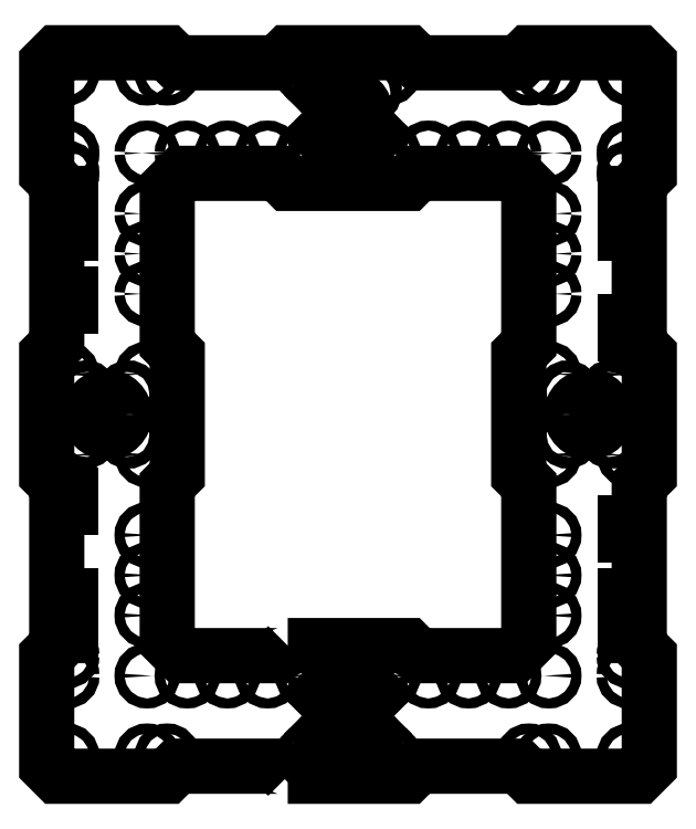
<metadata>
{"format":"dxf","ext":"dxf","renderer":"ezdxf+matplotlib","layout":"modelspace","background":"white","min_lineweight":24,"dpi":150}
</metadata>
<code>
0
SECTION
2
ENTITIES
0
LWPOLYLINE
8
0
90
40
70
1
43
0
10
-136.7
20
59.21
10
-140.7
20
63.21
10
-180.7
20
63.21
10
-184.7
20
59.21
10
-228.7
20
59.21
10
-232.7
20
63.21
10
-232.7
20
107.2
10
-228.7
20
111.2
10
-228.7
20
175.2
10
-232.7
20
179.2
10
-232.7
20
227.2
10
-228.7
20
231.2
10
-228.7
20
295.2
10
-232.7
20
299.2
10
-232.7
20
343.2
10
-228.7
20
347.2
10
-184.7
20
347.2
10
-180.7
20
343.2
10
-140.7
20
343.2
10
-136.7
20
347.2
10
-88.69
20
347.2
10
-84.69
20
343.2
10
-44.69
20
343.2
10
-40.69
20
347.2
10
3.306
20
347.2
10
7.306
20
343.2
10
7.306
20
299.2
10
3.306
20
295.2
10
3.306
20
231.2
10
7.306
20
227.2
10
7.306
20
179.2
10
3.306
20
175.2
10
3.306
20
111.2
10
7.306
20
107.2
10
7.306
20
63.21
10
3.306
20
59.21
10
-40.69
20
59.21
10
-44.69
20
63.21
10
-84.69
20
63.21
10
-88.69
20
59.21
0
LWPOLYLINE
8
0
90
24
70
1
43
0
10
-136.7
20
111.2
10
-88.69
20
111.2
10
-84.69
20
107.2
10
-46.35
20
107.2
10
-40.69
20
112.9
10
-40.69
20
175.2
10
-44.69
20
179.2
10
-44.69
20
227.2
10
-40.69
20
231.2
10
-40.69
20
293.6
10
-46.35
20
299.2
10
-84.69
20
299.2
10
-88.69
20
295.2
10
-136.7
20
295.2
10
-140.7
20
299.2
10
-179
20
299.2
10
-184.7
20
293.6
10
-184.7
20
231.2
10
-180.7
20
227.2
10
-180.7
20
179.2
10
-184.7
20
175.2
10
-184.7
20
112.9
10
-179
20
107.2
10
-140.7
20
107.2
0
LWPOLYLINE
8
0
90
4
70
1
43
0
10
-2.244
20
171.2
10
-2.244
20
155.2
10
0.8563
20
155.2
10
0.8563
20
171.2
0
LWPOLYLINE
8
0
90
4
70
1
43
0
10
-6.794
20
196.1
42
-1
10
-9.623
20
193.3
10
-10.11
20
193.8
42
-1
10
-7.279
20
196.6
0
LWPOLYLINE
8
0
90
4
70
1
43
0
10
-23.76
20
193.3
42
-1
10
-26.59
20
196.1
10
-26.11
20
196.6
42
-1
10
-23.28
20
193.8
0
ARC
8
0
10
-104.2
20
74.72
30
1.37e-06
40
2
210
0
220
0
230
1
50
-135
51
45
0
LINE
8
0
10
-105.6
20
73.31
30
1.37e-06
11
-106.1
21
73.79
31
1.37e-06
0
ARC
8
0
10
-104.7
20
75.21
30
1.37e-06
40
2
210
0
220
-0
230
1
50
45
51
225
0
LINE
8
0
10
-103.3
20
76.62
30
1.37e-06
11
-102.8
21
76.14
31
1.37e-06
0
ARC
8
0
10
-104.2
20
91.69
30
1.37e-06
40
2
210
0
220
0
230
1
50
-45
51
135
0
LINE
8
0
10
-102.8
20
90.28
30
1.37e-06
11
-103.3
21
89.79
31
1.37e-06
0
ARC
8
0
10
-104.7
20
91.21
30
1.37e-06
40
2
210
0
220
0
230
1
50
135
51
315
0
LINE
8
0
10
-106.1
20
92.62
30
1.37e-06
11
-105.6
21
93.11
31
1.37e-06
0
LWPOLYLINE
8
0
90
4
70
1
43
0
10
0.8563
20
115.2
10
0.8563
20
131.2
10
-2.244
20
131.2
10
-2.244
20
115.2
0
LWPOLYLINE
8
0
90
4
70
1
43
0
10
-2.244
20
251.2
10
-2.244
20
235.2
10
0.8563
20
235.2
10
0.8563
20
251.2
0
LWPOLYLINE
8
0
90
4
70
1
43
0
10
-9.623
20
213.1
42
-1
10
-6.794
20
210.3
10
-7.279
20
209.8
42
-1
10
-10.11
20
212.6
0
LWPOLYLINE
8
0
90
4
70
1
43
0
10
-26.59
20
210.3
42
-1
10
-23.76
20
213.1
10
-23.28
20
212.6
42
-1
10
-26.11
20
209.8
0
LWPOLYLINE
8
0
90
4
70
1
43
0
10
-105.6
20
333.1
42
-1
10
-102.8
20
330.3
10
-103.3
20
329.8
42
-1
10
-106.1
20
332.6
0
ARC
8
0
10
-104.2
20
314.7
30
1.37e-06
40
2
210
0
220
0
230
1
50
-135
51
45
0
LINE
8
0
10
-105.6
20
313.3
30
1.37e-06
11
-106.1
21
313.8
31
1.37e-06
0
ARC
8
0
10
-104.7
20
315.2
30
1.37e-06
40
2
210
0
220
-0
230
1
50
45
51
225
0
LINE
8
0
10
-103.3
20
316.6
30
1.37e-06
11
-102.8
21
316.1
31
1.37e-06
0
LWPOLYLINE
8
0
90
4
70
1
43
0
10
0.8563
20
275.2
10
0.8563
20
291.2
10
-2.244
20
291.2
10
-2.244
20
275.2
0
LWPOLYLINE
8
0
90
4
70
1
43
0
10
-223.1
20
155.2
10
-223.1
20
171.2
10
-226.2
20
171.2
10
-226.2
20
155.2
0
LWPOLYLINE
8
0
90
4
70
1
43
0
10
-215.8
20
193.3
42
-1
10
-218.6
20
196.1
10
-218.1
20
196.6
42
-1
10
-215.3
20
193.8
0
LWPOLYLINE
8
0
90
4
70
1
43
0
10
-198.8
20
196.1
42
-1
10
-201.6
20
193.3
10
-202.1
20
193.8
42
-1
10
-199.3
20
196.6
0
ARC
8
0
10
-121.2
20
74.72
30
1.37e-06
40
2
210
0
220
0
230
1
50
135
51
315
0
LINE
8
0
10
-122.6
20
76.14
30
1.37e-06
11
-122.1
21
76.62
31
1.37e-06
0
ARC
8
0
10
-120.7
20
75.21
30
1.37e-06
40
2
210
0
220
0
230
1
50
-45
51
135
0
LINE
8
0
10
-119.3
20
73.79
30
1.37e-06
11
-119.8
21
73.31
31
1.37e-06
0
ARC
8
0
10
-121.2
20
91.69
30
1.37e-06
40
2
210
0
220
-0
230
1
50
45
51
225
0
LINE
8
0
10
-119.8
20
93.11
30
1.37e-06
11
-119.3
21
92.62
31
1.37e-06
0
ARC
8
0
10
-120.7
20
91.21
30
1.37e-06
40
2
210
0
220
0
230
1
50
-135
51
45
0
LINE
8
0
10
-122.1
20
89.79
30
1.37e-06
11
-122.6
21
90.28
31
1.37e-06
0
LWPOLYLINE
8
0
90
4
70
1
43
0
10
-226.2
20
131.2
10
-226.2
20
115.2
10
-223.1
20
115.2
10
-223.1
20
131.2
0
LWPOLYLINE
8
0
90
4
70
1
43
0
10
-223.1
20
235.2
10
-223.1
20
251.2
10
-226.2
20
251.2
10
-226.2
20
235.2
0
LWPOLYLINE
8
0
90
4
70
1
43
0
10
-218.6
20
210.3
42
-1
10
-215.8
20
213.1
10
-215.3
20
212.6
42
-1
10
-218.1
20
209.8
0
LWPOLYLINE
8
0
90
4
70
1
43
0
10
-201.6
20
213.1
42
-1
10
-198.8
20
210.3
10
-199.3
20
209.8
42
-1
10
-202.1
20
212.6
0
ARC
8
0
10
-121.2
20
331.7
30
1.37e-06
40
2
210
0
220
-0
230
1
50
45
51
225
0
LINE
8
0
10
-119.8
20
333.1
30
1.37e-06
11
-119.3
21
332.6
31
1.37e-06
0
ARC
8
0
10
-120.7
20
331.2
30
1.37e-06
40
2
210
0
220
0
230
1
50
-135
51
45
0
LINE
8
0
10
-122.1
20
329.8
30
1.37e-06
11
-122.6
21
330.3
31
1.37e-06
0
ARC
8
0
10
-121.2
20
314.7
30
1.37e-06
40
2
210
0
220
0
230
1
50
135
51
315
0
LINE
8
0
10
-122.6
20
316.1
30
1.37e-06
11
-122.1
21
316.6
31
1.37e-06
0
ARC
8
0
10
-120.7
20
315.2
30
1.37e-06
40
2
210
0
220
0
230
1
50
-45
51
135
0
LINE
8
0
10
-119.3
20
313.8
30
1.37e-06
11
-119.8
21
313.3
31
1.37e-06
0
LWPOLYLINE
8
0
90
4
70
1
43
0
10
-226.2
20
291.2
10
-226.2
20
275.2
10
-223.1
20
275.2
10
-223.1
20
291.2
0
CIRCLE
8
0
10
-112.7
20
323.2
30
1.37e-06
40
7
210
0
220
0
230
1
0
CIRCLE
8
0
10
16.69
20
203.2
30
-1.37e-06
40
7
210
0
220
0
230
-1
0
CIRCLE
8
0
10
64.69
20
99.21
30
-1.37e-06
40
2
210
0
220
0
230
-1
0
CIRCLE
8
0
10
32.69
20
139.2
30
-1.37e-06
40
2
210
0
220
0
230
-1
0
CIRCLE
8
0
10
48.69
20
99.21
30
-1.37e-06
40
2
210
0
220
0
230
-1
0
CIRCLE
8
0
10
32.69
20
155.2
30
-1.37e-06
40
2
210
0
220
0
230
-1
0
CIRCLE
8
0
10
32.69
20
123.2
30
-1.37e-06
40
2
210
0
220
0
230
-1
0
CIRCLE
8
0
10
32.69
20
99.21
30
-1.37e-06
40
2
210
0
220
0
230
-1
0
CIRCLE
8
0
10
80.69
20
99.21
30
-1.37e-06
40
2
210
0
220
0
230
-1
0
CIRCLE
8
0
10
40.69
20
67.21
30
-1.37e-06
40
2
210
0
220
0
230
-1
0
CIRCLE
8
0
10
32.69
20
67.21
30
-1.37e-06
40
2
210
0
220
0
230
-1
0
CIRCLE
8
0
10
0.6937
20
107.2
30
-1.37e-06
40
2
210
0
220
0
230
-1
0
CIRCLE
8
0
10
0.6937
20
187.2
30
-1.37e-06
40
2
210
0
220
0
230
-1
0
CIRCLE
8
0
10
32.69
20
187.2
30
-1.37e-06
40
2
210
0
220
0
230
-1
0
CIRCLE
8
0
10
96.69
20
67.21
30
-1.37e-06
40
2
210
0
220
0
230
-1
0
CIRCLE
8
0
10
96.69
20
99.21
30
-1.37e-06
40
2
210
0
220
0
230
-1
0
CIRCLE
8
0
10
0.6937
20
67.21
30
-1.37e-06
40
2
210
0
220
0
230
-1
0
CIRCLE
8
0
10
0.6937
20
99.21
30
-1.37e-06
40
2
210
0
220
0
230
-1
0
CIRCLE
8
0
10
-64.69
20
307.2
30
1.37e-06
40
2
210
0
220
0
230
1
0
CIRCLE
8
0
10
-32.69
20
267.2
30
1.37e-06
40
2
210
0
220
0
230
1
0
CIRCLE
8
0
10
-48.69
20
307.2
30
1.37e-06
40
2
210
0
220
0
230
1
0
CIRCLE
8
0
10
-32.69
20
251.2
30
1.37e-06
40
2
210
0
220
0
230
1
0
CIRCLE
8
0
10
-32.69
20
283.2
30
1.37e-06
40
2
210
0
220
0
230
1
0
CIRCLE
8
0
10
-32.69
20
307.2
30
1.37e-06
40
2
210
0
220
0
230
1
0
CIRCLE
8
0
10
-80.69
20
307.2
30
1.37e-06
40
2
210
0
220
0
230
1
0
CIRCLE
8
0
10
-40.69
20
339.2
30
1.37e-06
40
2
210
0
220
0
230
1
0
CIRCLE
8
0
10
-32.69
20
339.2
30
1.37e-06
40
2
210
0
220
0
230
1
0
CIRCLE
8
0
10
-0.6937
20
299.2
30
1.37e-06
40
2
210
0
220
0
230
1
0
CIRCLE
8
0
10
-0.6937
20
219.2
30
1.37e-06
40
2
210
0
220
0
230
1
0
CIRCLE
8
0
10
-32.69
20
219.2
30
1.37e-06
40
2
210
0
220
0
230
1
0
CIRCLE
8
0
10
-96.69
20
339.2
30
1.37e-06
40
2
210
0
220
0
230
1
0
CIRCLE
8
0
10
-96.69
20
307.2
30
1.37e-06
40
2
210
0
220
0
230
1
0
CIRCLE
8
0
10
-0.6937
20
339.2
30
1.37e-06
40
2
210
0
220
0
230
1
0
CIRCLE
8
0
10
-0.6937
20
307.2
30
1.37e-06
40
2
210
0
220
0
230
1
0
CIRCLE
8
0
10
-208.7
20
203.2
30
1.37e-06
40
7
210
0
220
-0
230
1
0
CIRCLE
8
0
10
-160.7
20
99.21
30
1.37e-06
40
2
210
0
220
-0
230
1
0
CIRCLE
8
0
10
-192.7
20
139.2
30
1.37e-06
40
2
210
0
220
-0
230
1
0
CIRCLE
8
0
10
-176.7
20
99.21
30
1.37e-06
40
2
210
0
220
-0
230
1
0
CIRCLE
8
0
10
-192.7
20
155.2
30
1.37e-06
40
2
210
0
220
-0
230
1
0
CIRCLE
8
0
10
-192.7
20
123.2
30
1.37e-06
40
2
210
0
220
-0
230
1
0
CIRCLE
8
0
10
-192.7
20
99.21
30
1.37e-06
40
2
210
0
220
-0
230
1
0
CIRCLE
8
0
10
-144.7
20
99.21
30
1.37e-06
40
2
210
0
220
-0
230
1
0
CIRCLE
8
0
10
-184.7
20
67.21
30
1.37e-06
40
2
210
0
220
-0
230
1
0
CIRCLE
8
0
10
-192.7
20
67.21
30
1.37e-06
40
2
210
0
220
-0
230
1
0
CIRCLE
8
0
10
-224.7
20
107.2
30
1.37e-06
40
2
210
0
220
-0
230
1
0
CIRCLE
8
0
10
-224.7
20
187.2
30
1.37e-06
40
2
210
0
220
-0
230
1
0
CIRCLE
8
0
10
-192.7
20
187.2
30
1.37e-06
40
2
210
0
220
-0
230
1
0
CIRCLE
8
0
10
-128.7
20
67.21
30
1.37e-06
40
2
210
0
220
-0
230
1
0
CIRCLE
8
0
10
-128.7
20
99.21
30
1.37e-06
40
2
210
0
220
-0
230
1
0
CIRCLE
8
0
10
-224.7
20
67.21
30
1.37e-06
40
2
210
0
220
-0
230
1
0
CIRCLE
8
0
10
-224.7
20
99.21
30
1.37e-06
40
2
210
0
220
-0
230
1
0
CIRCLE
8
0
10
160.7
20
307.2
30
-1.37e-06
40
2
210
0
220
0
230
-1
0
CIRCLE
8
0
10
192.7
20
267.2
30
-1.37e-06
40
2
210
0
220
0
230
-1
0
CIRCLE
8
0
10
176.7
20
307.2
30
-1.37e-06
40
2
210
0
220
0
230
-1
0
CIRCLE
8
0
10
192.7
20
251.2
30
-1.37e-06
40
2
210
0
220
0
230
-1
0
CIRCLE
8
0
10
192.7
20
283.2
30
-1.37e-06
40
2
210
0
220
0
230
-1
0
CIRCLE
8
0
10
192.7
20
307.2
30
-1.37e-06
40
2
210
0
220
0
230
-1
0
CIRCLE
8
0
10
144.7
20
307.2
30
-1.37e-06
40
2
210
0
220
0
230
-1
0
CIRCLE
8
0
10
184.7
20
339.2
30
-1.37e-06
40
2
210
0
220
0
230
-1
0
CIRCLE
8
0
10
192.7
20
339.2
30
-1.37e-06
40
2
210
0
220
0
230
-1
0
CIRCLE
8
0
10
224.7
20
299.2
30
-1.37e-06
40
2
210
0
220
0
230
-1
0
CIRCLE
8
0
10
224.7
20
219.2
30
-1.37e-06
40
2
210
0
220
0
230
-1
0
CIRCLE
8
0
10
192.7
20
219.2
30
-1.37e-06
40
2
210
0
220
0
230
-1
0
CIRCLE
8
0
10
128.7
20
339.2
30
-1.37e-06
40
2
210
0
220
0
230
-1
0
CIRCLE
8
0
10
128.7
20
307.2
30
-1.37e-06
40
2
210
0
220
0
230
-1
0
CIRCLE
8
0
10
224.7
20
339.2
30
-1.37e-06
40
2
210
0
220
0
230
-1
0
CIRCLE
8
0
10
224.7
20
307.2
30
-1.37e-06
40
2
210
0
220
0
230
-1
0
CIRCLE
8
0
10
112.7
20
83.21
30
-1.37e-06
40
7
210
0
220
0
230
-1
0
ENDSEC
0
EOF

</code>
